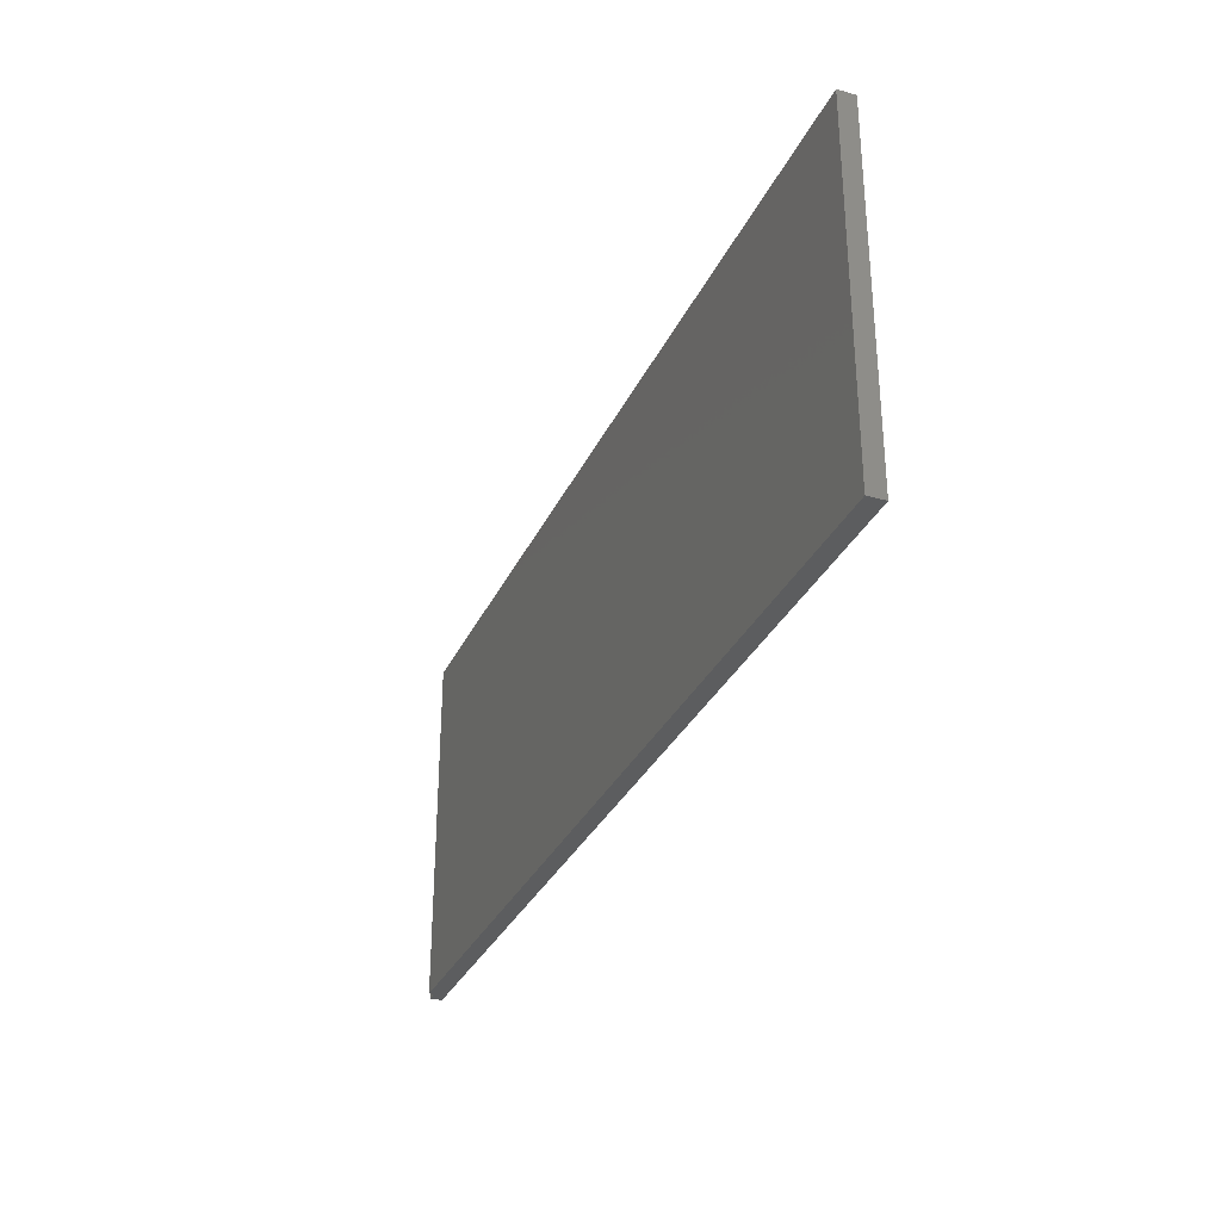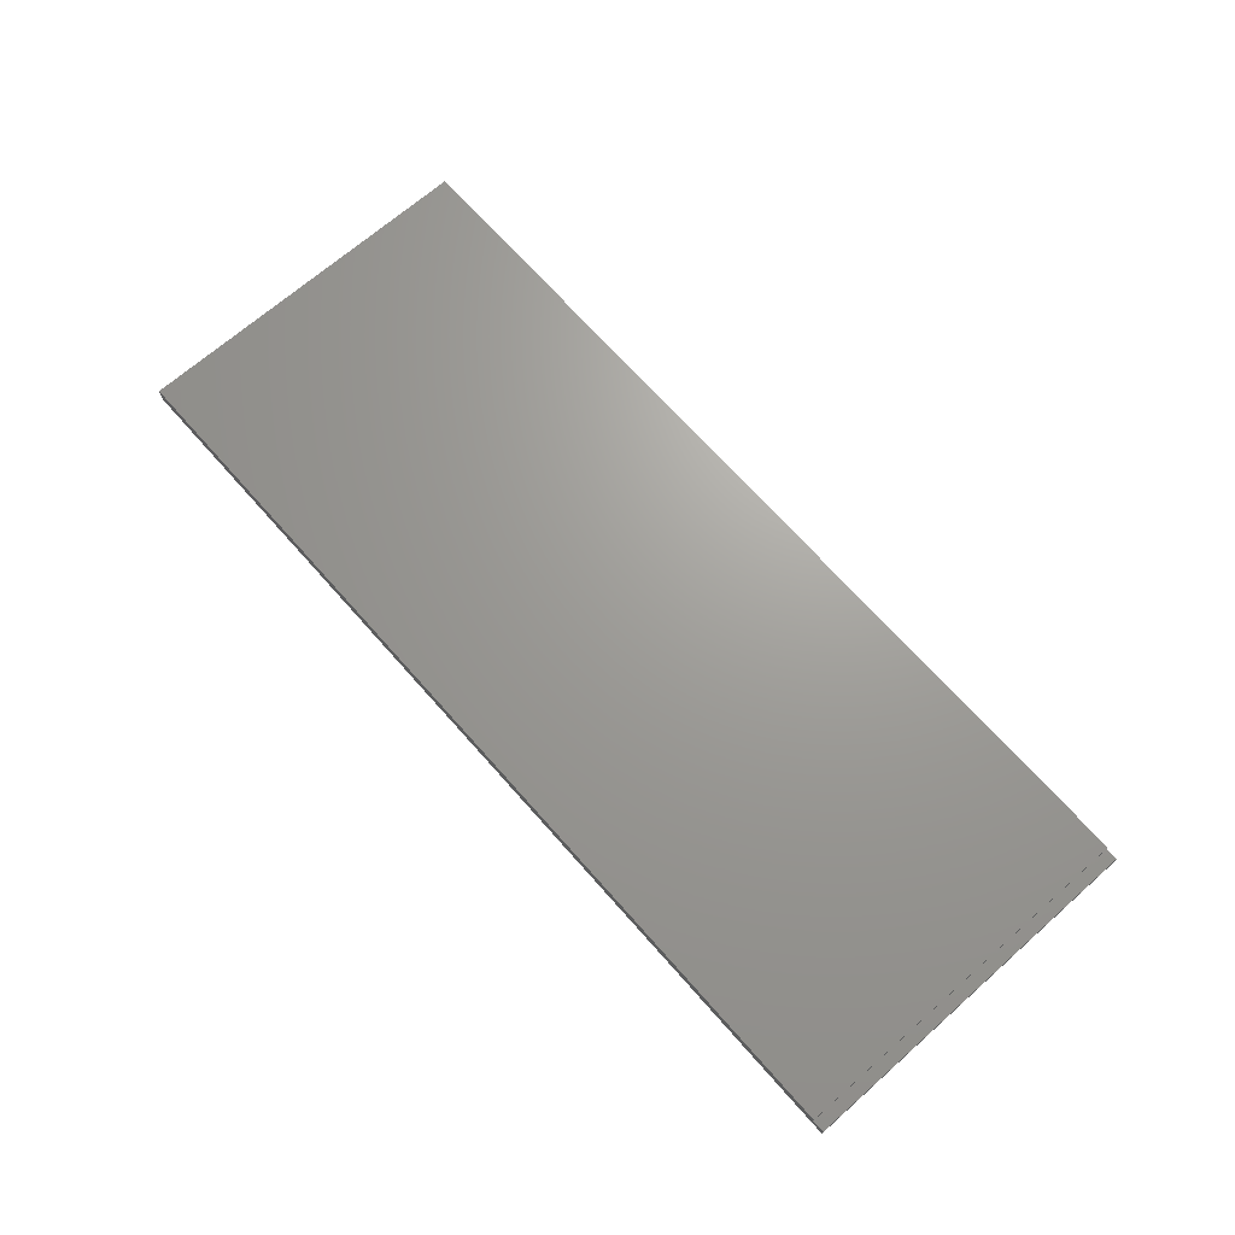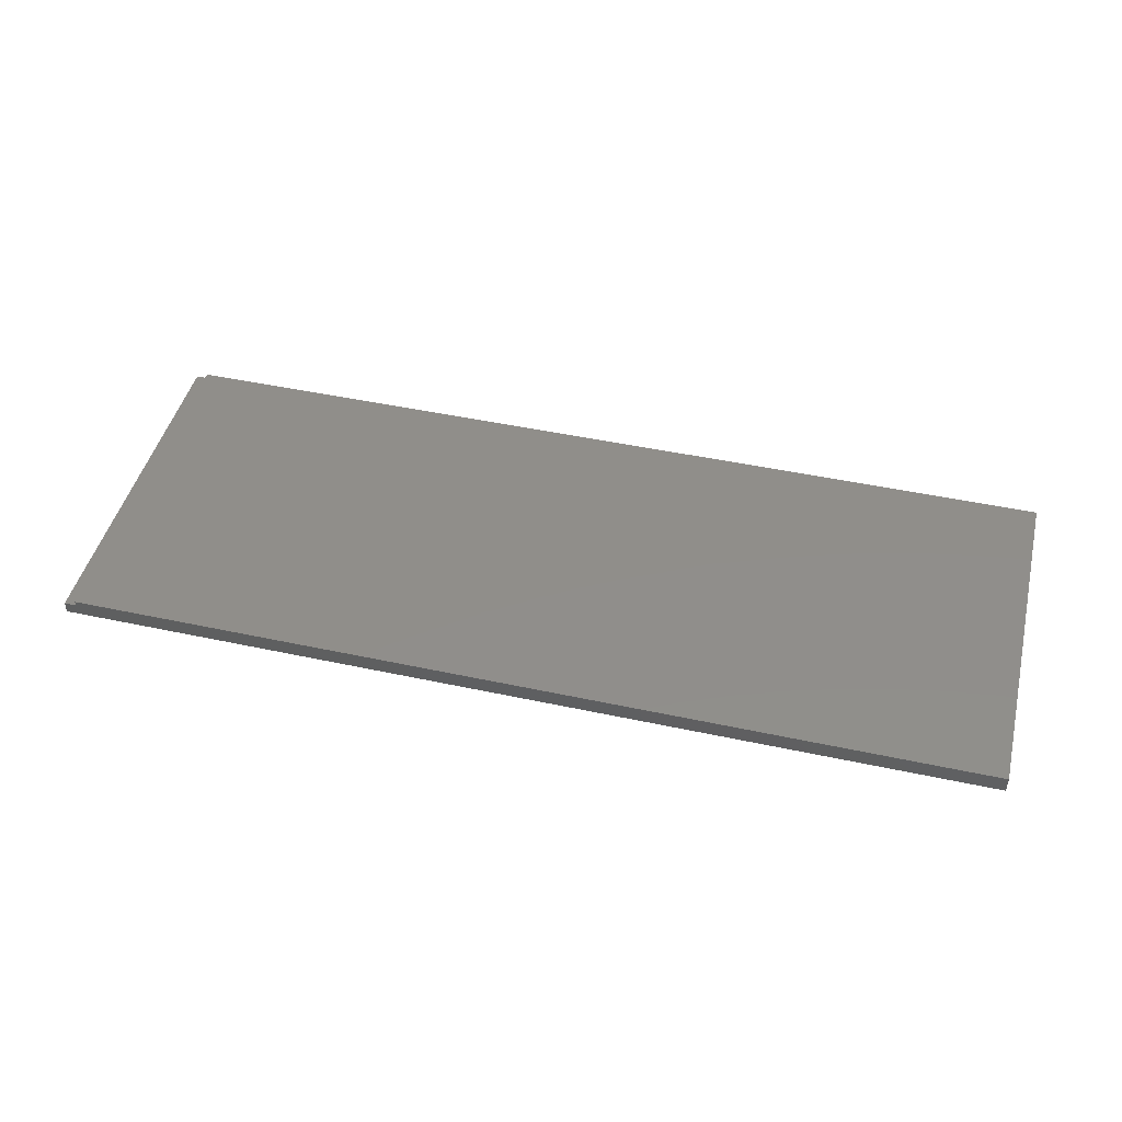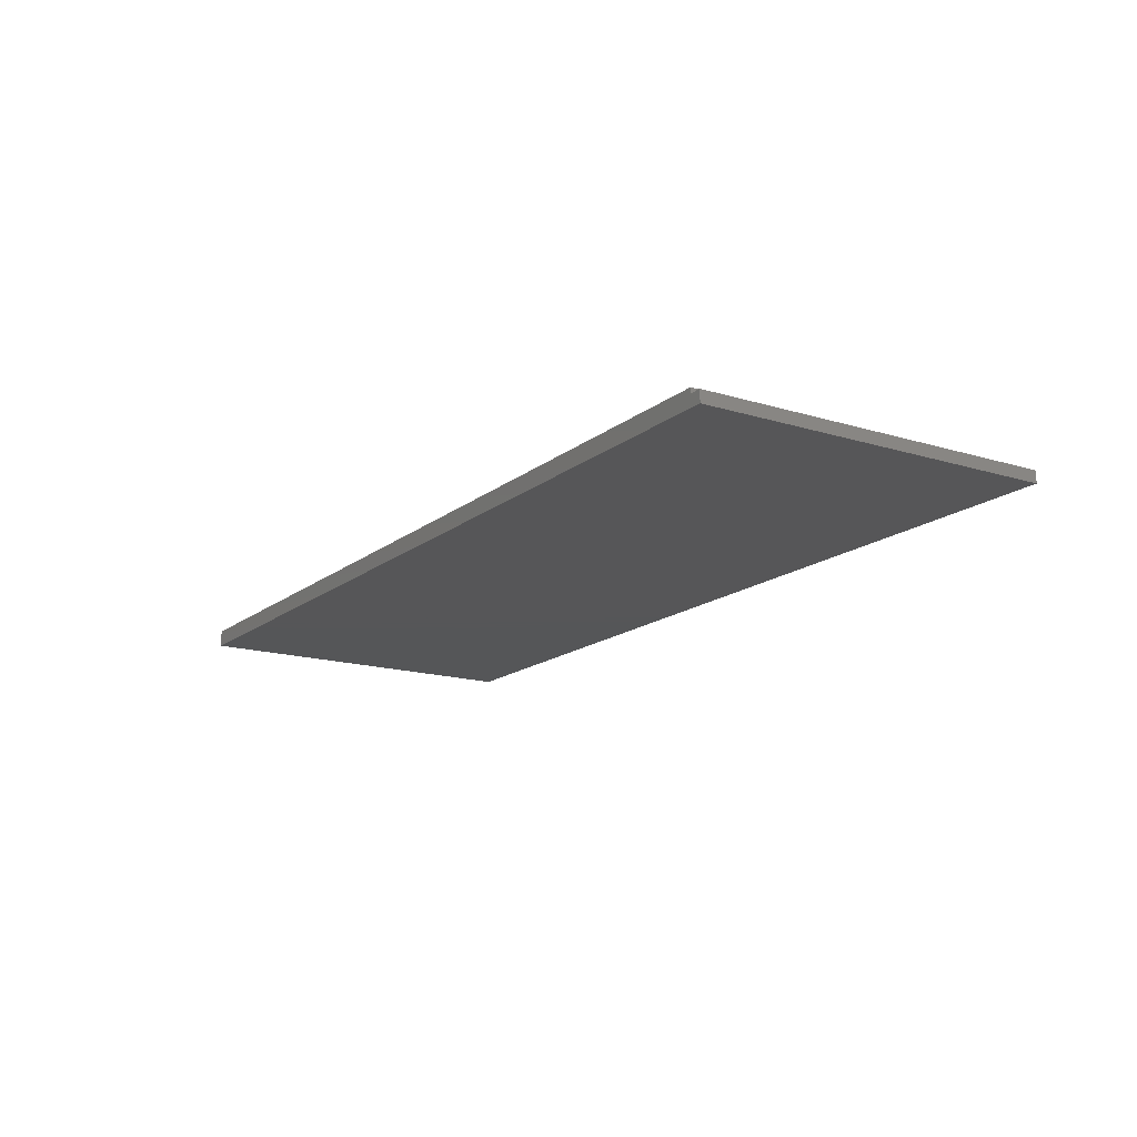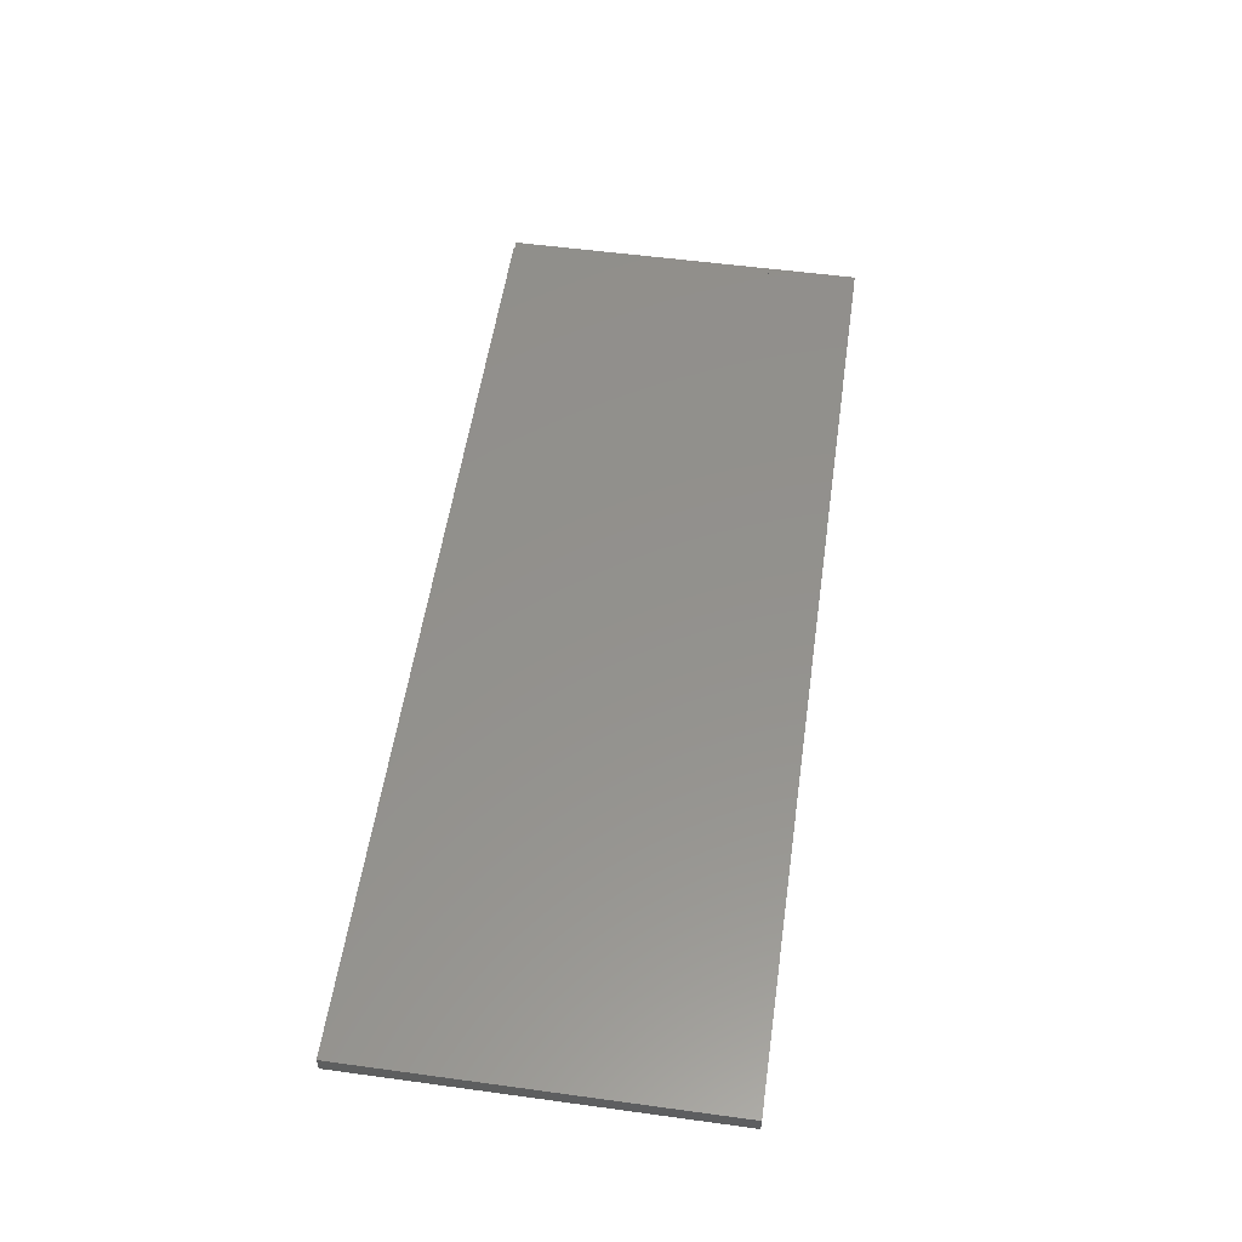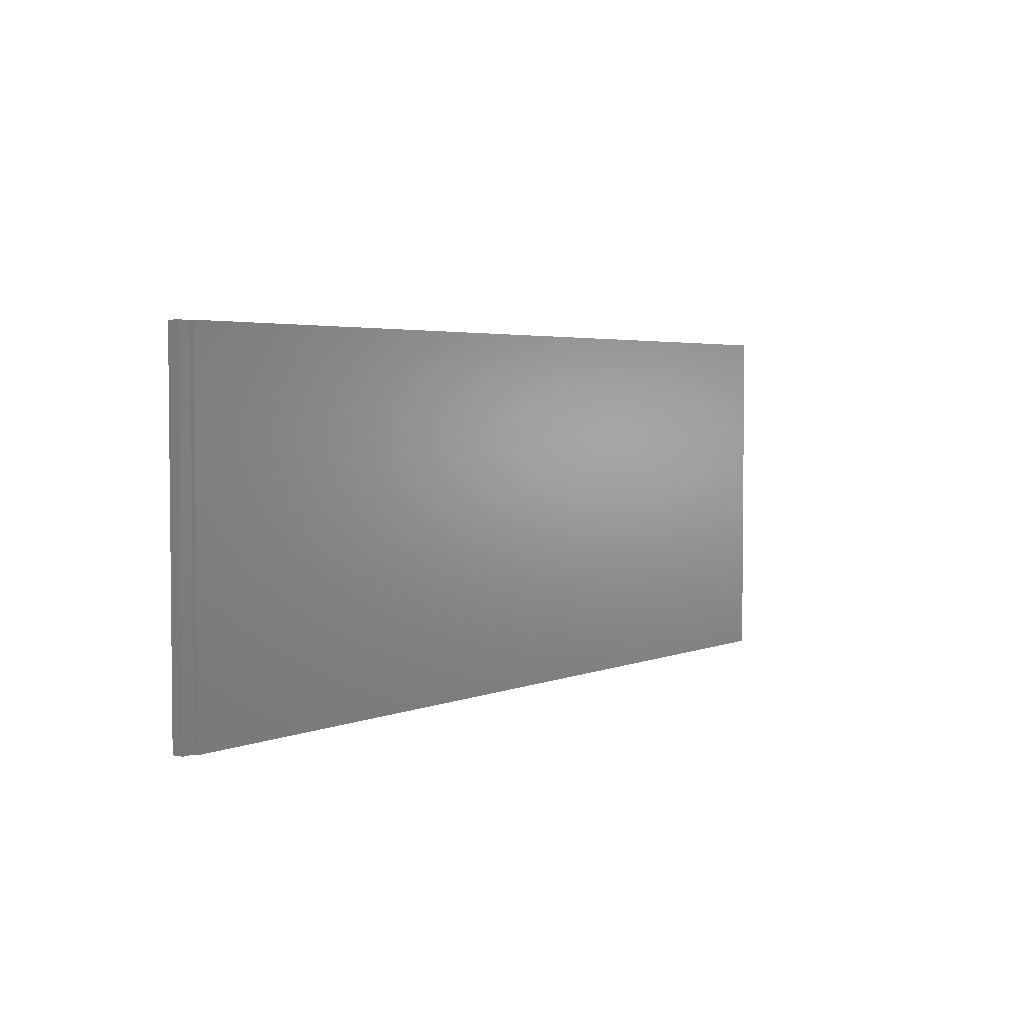
<metadata>
{"format":"stl","ext":"stl","renderer":"f3d","projection":"perspective","resolution":1024,"background":"white","views":[{"elev":-31.4,"azim":68.3,"up":"+Y"},{"elev":68.7,"azim":-131.4,"up":"+Z"},{"elev":46.0,"azim":13.9,"up":"+Z"},{"elev":-15.9,"azim":-122.6,"up":"+Z"},{"elev":54.8,"azim":98.2,"up":"+Z"},{"elev":3.4,"azim":-54.1,"up":"+Y"}]}
</metadata>
<code>
# stl→obj: 23 verts, 33 faces
v 20.56 -7.9 0.375
v -20.02 -7.9 -0.3652
v -20.02 -7.9 -0.375
v 20.56 -7.9 -0.375
v -20.02 -7.9 0.375
v -20.56 -7.9 -0.375
v -20.02 -7.9 0.15
v -20.56 -7.9 0.15
v -20.56 -3.16 0.15
v -20.56 7.9 -0.375
v -20.56 7.9 0.15
v -20.02 7.9 0.3652
v 20.56 7.9 -0.375
v -20.02 7.9 -0.375
v -20.02 7.9 0.375
v 20.56 7.9 0.375
v -20.02 7.9 0.15
v -20.02 -7.694 0.375
v -20.02 7.694 -0.375
v -20.02 -7.9 0.1509
v -20.02 3.975 0.375
v -20.03 -7.9 0.15
v -20.56 3.445 0.15
f 1 2 3
f 1 3 4
f 2 1 5
f 2 6 3
f 7 8 6
f 7 6 2
f 8 9 10
f 8 10 6
f 9 11 10
f 12 13 14
f 12 15 16
f 12 16 13
f 17 14 10
f 17 10 11
f 13 16 4
f 4 16 1
f 15 18 16
f 18 5 1
f 18 1 16
f 3 19 4
f 19 14 13
f 19 13 4
f 3 6 10
f 3 10 19
f 19 10 14
f 15 17 7
f 15 7 20
f 15 20 21
f 21 20 5
f 8 22 23
f 22 7 17
f 22 17 11
f 22 11 23

</code>
